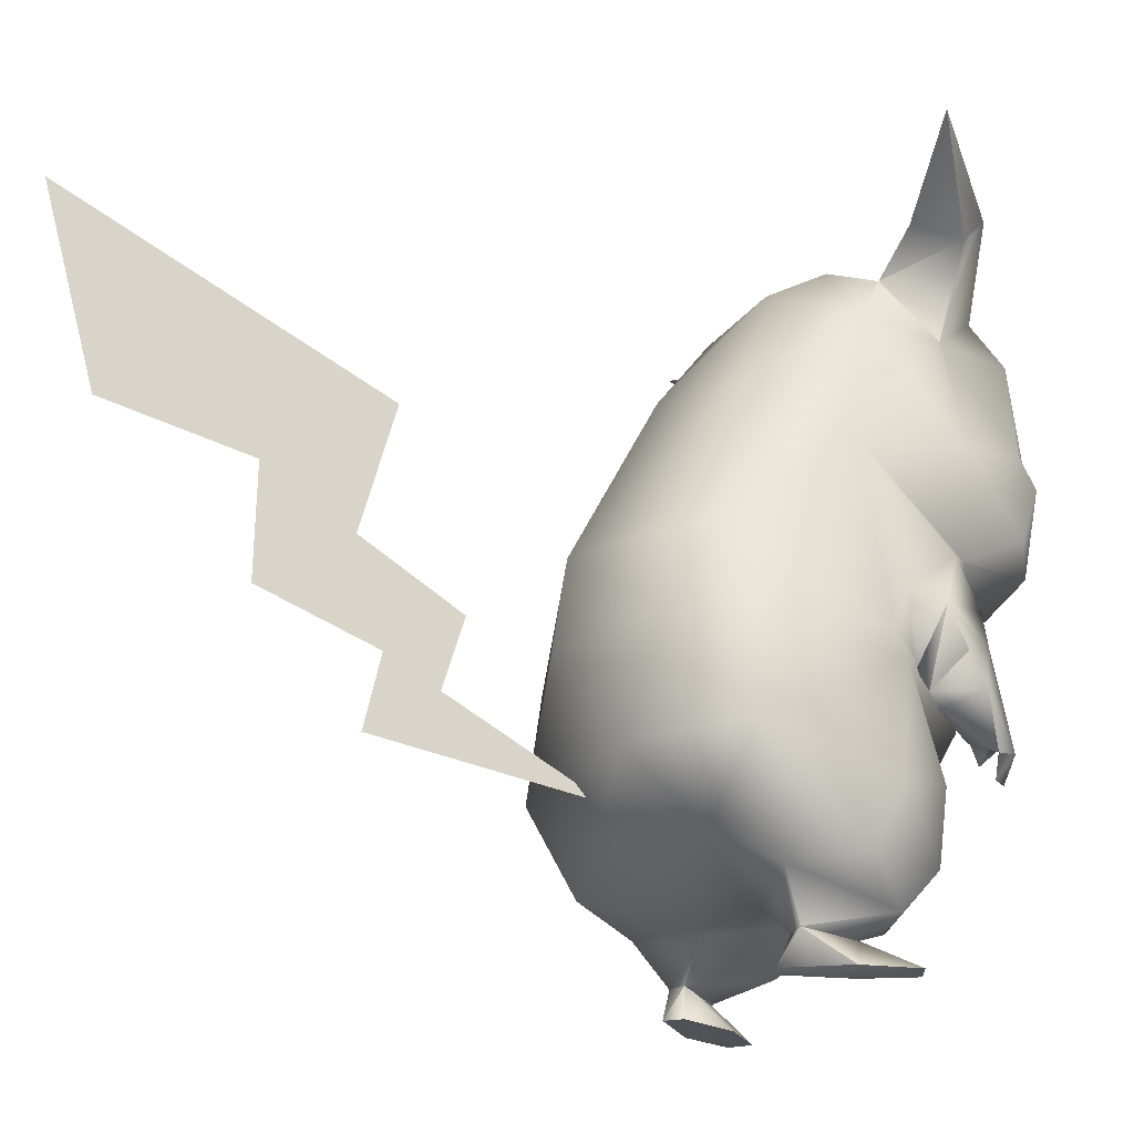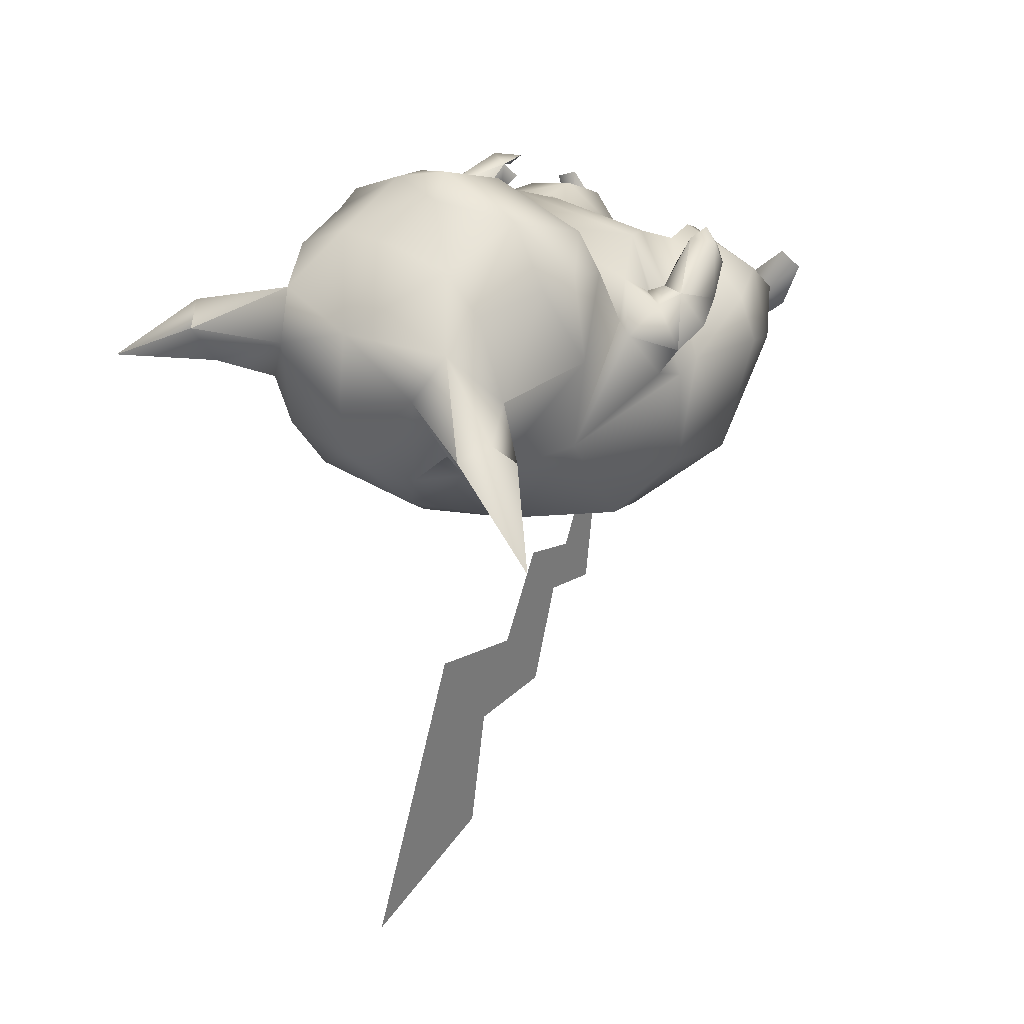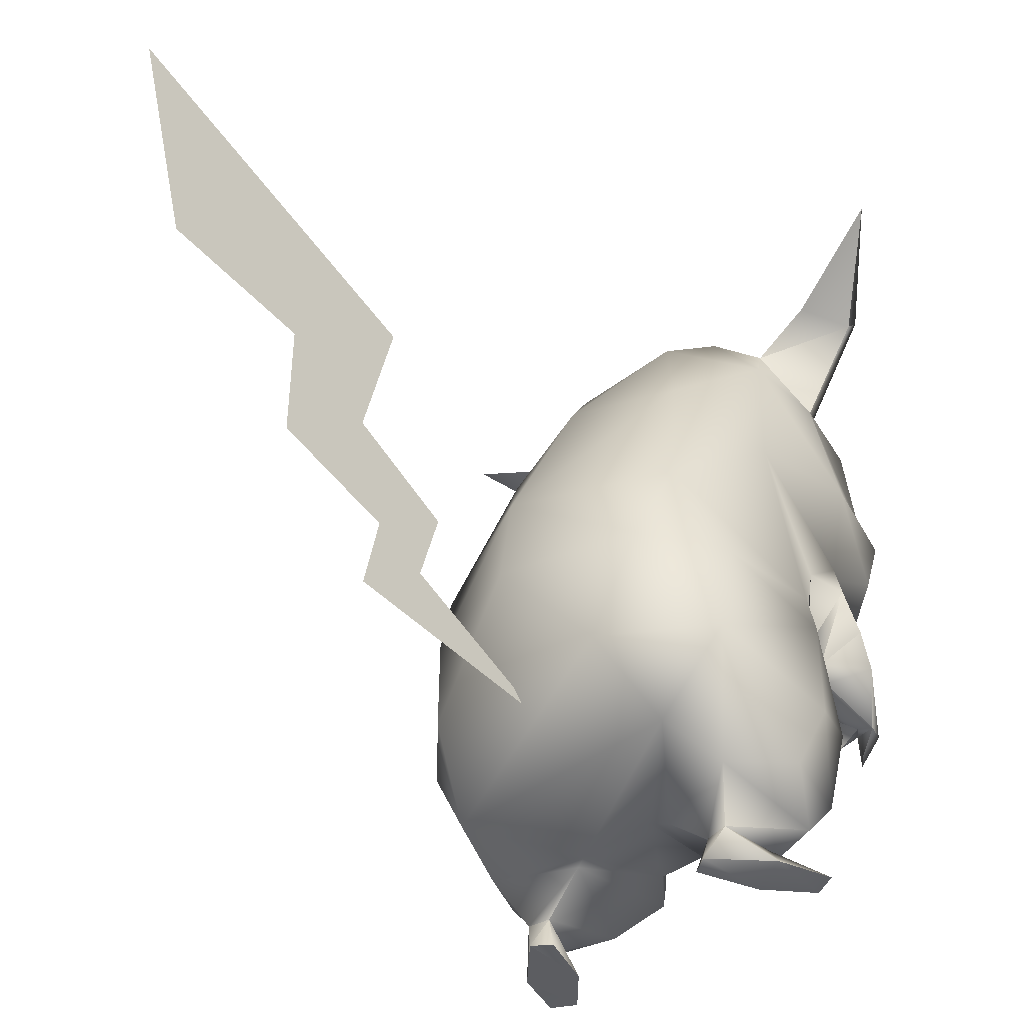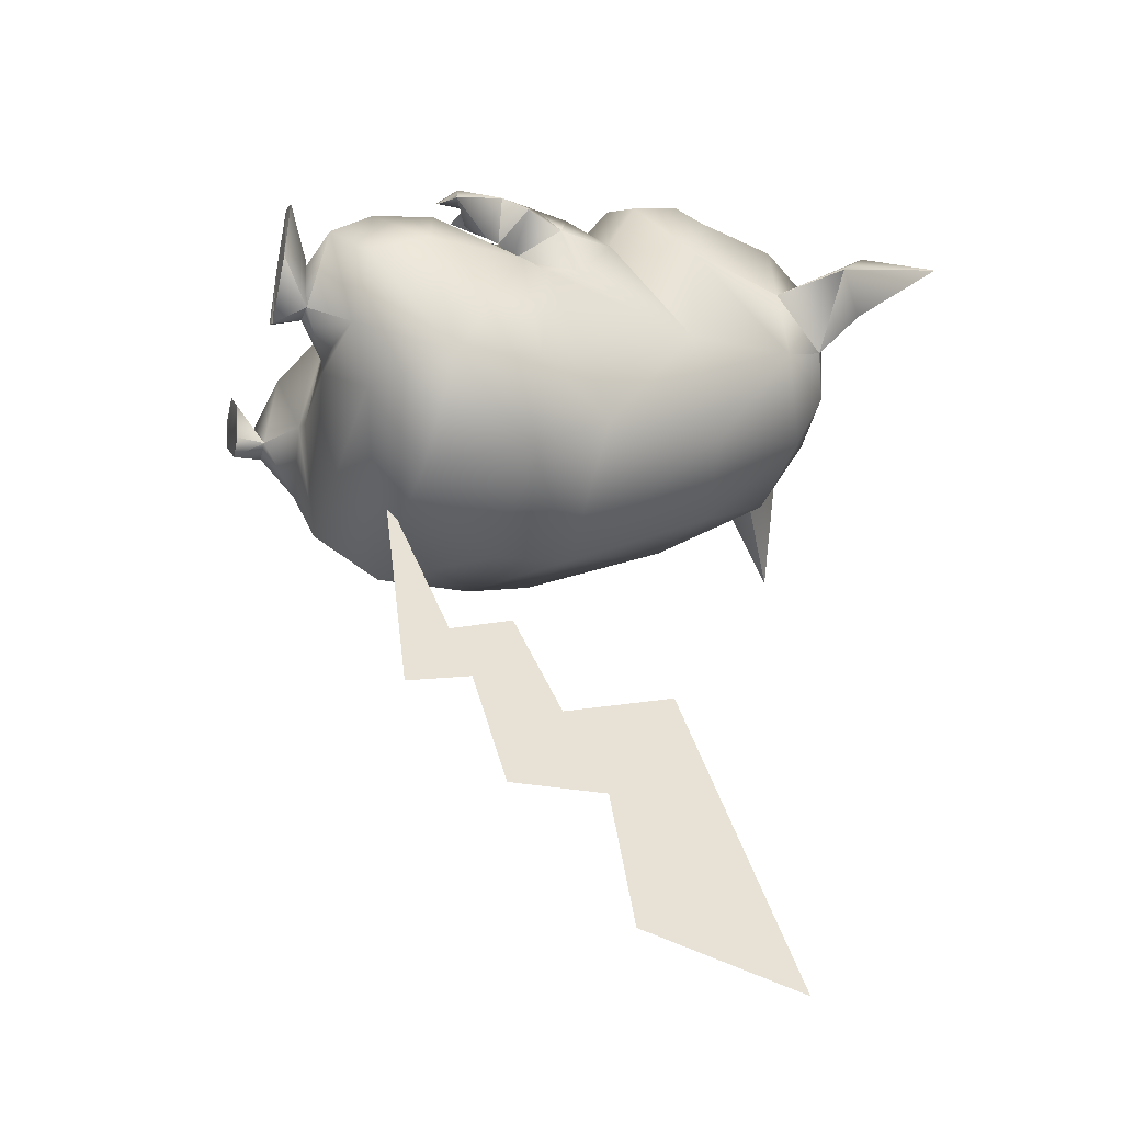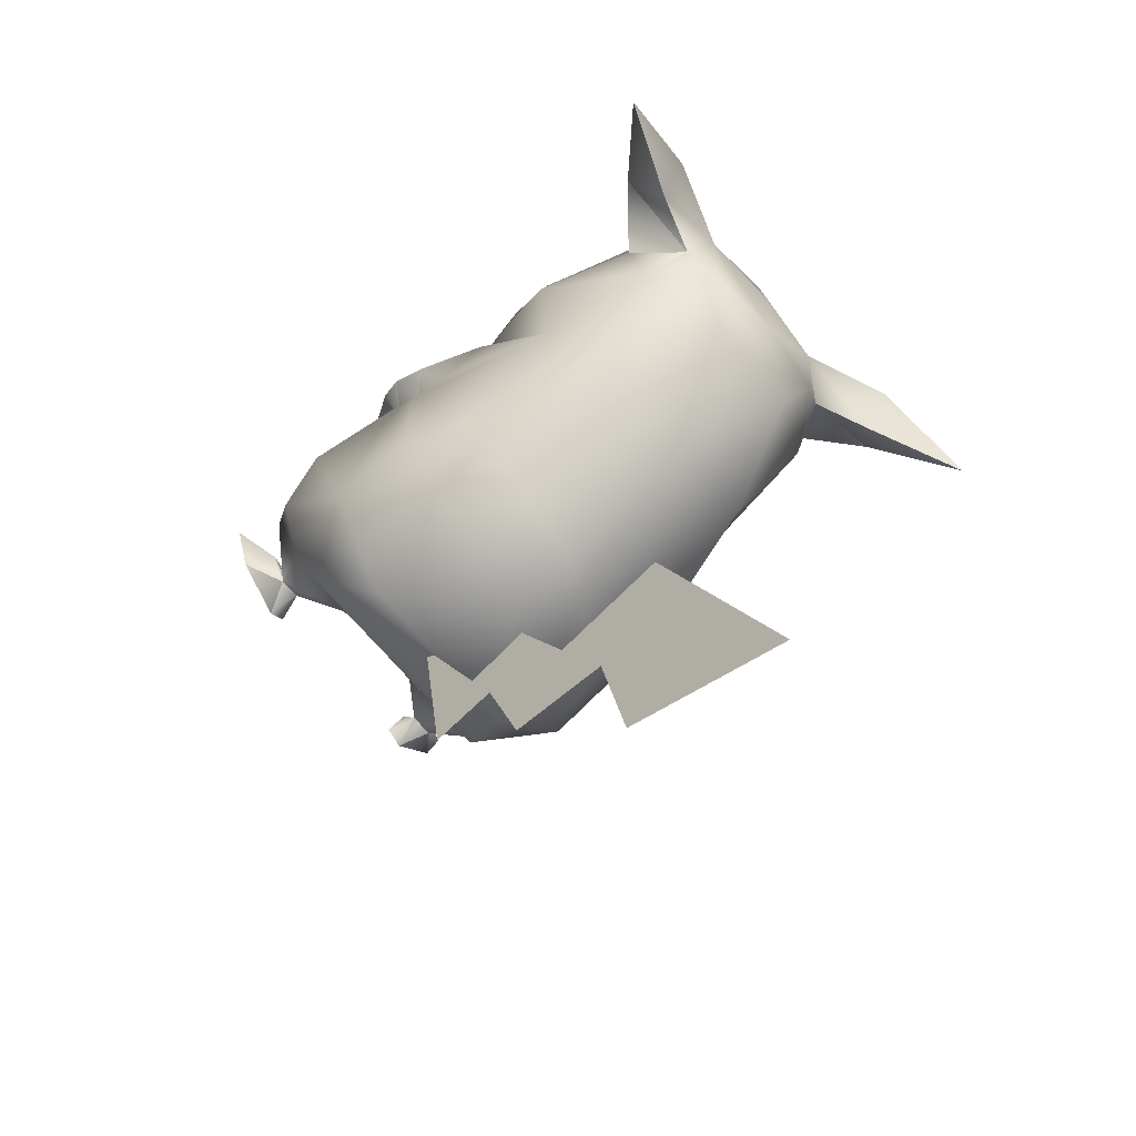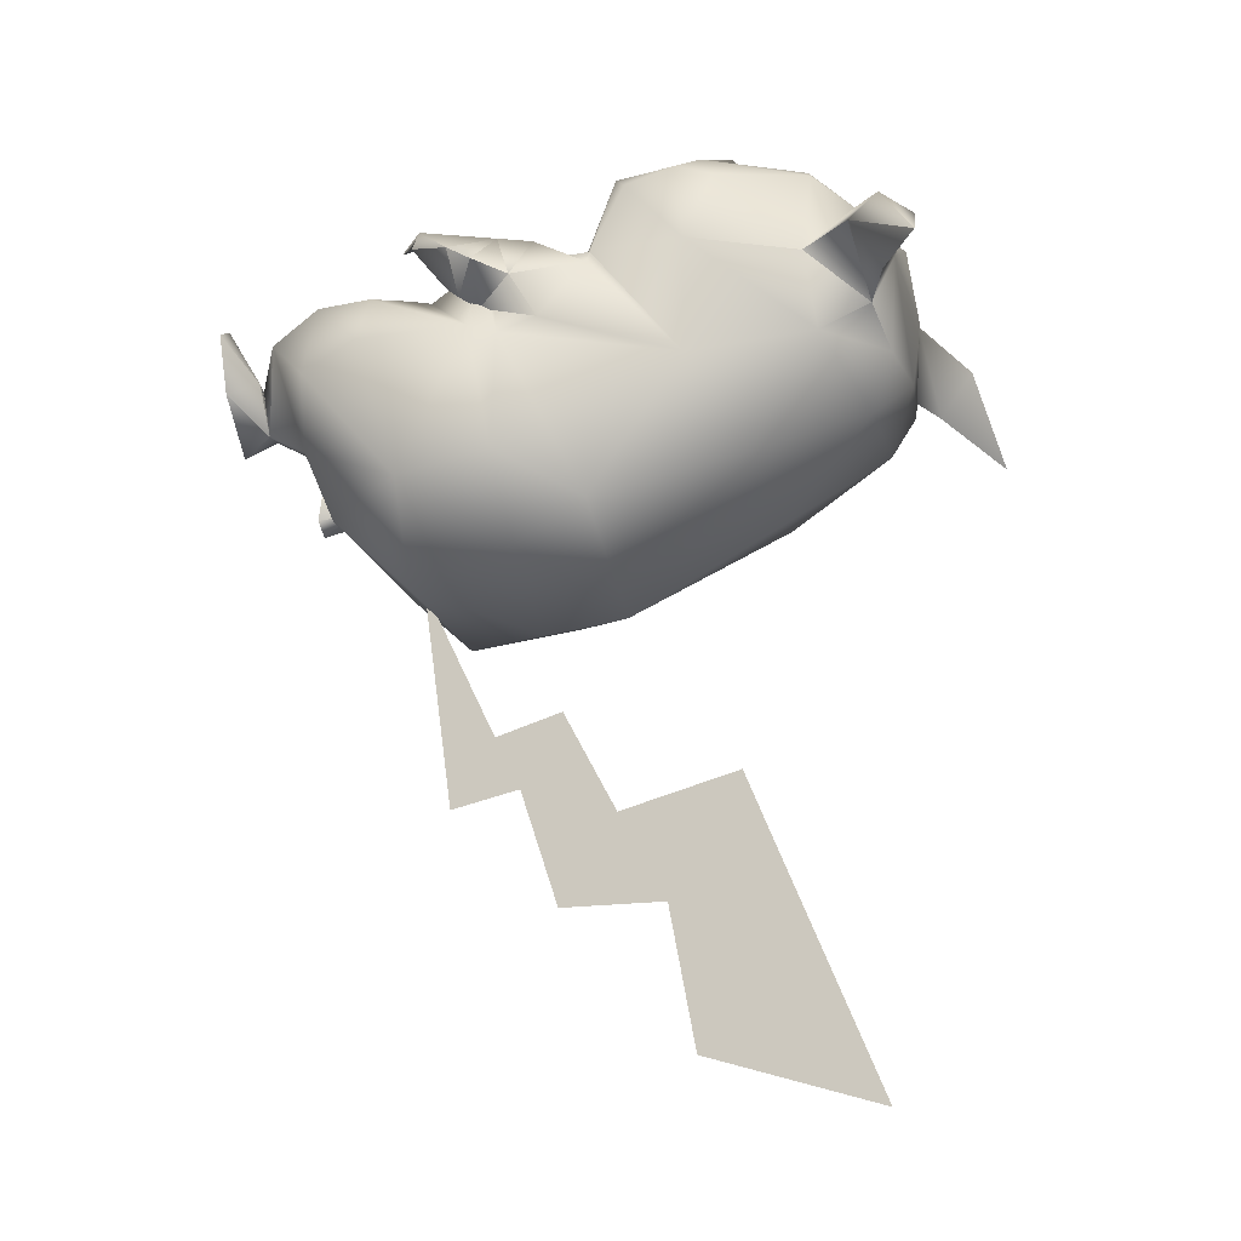
<metadata>
{"format":"obj","ext":"obj","renderer":"f3d","projection":"perspective","resolution":1024,"background":"white","views":[{"elev":-20.3,"azim":-117.8,"up":"+Y"},{"elev":31.9,"azim":-143.3,"up":"+Z"},{"elev":-36.4,"azim":-137.8,"up":"+Y"},{"elev":-33.2,"azim":73.1,"up":"+Z"},{"elev":-62.9,"azim":130.7,"up":"+Z"},{"elev":-13.8,"azim":104.4,"up":"+Z"}]}
</metadata>
<code>
v 34.49 75.31 -39.31
v 27.35 45.52 -47.16
v 49.94 48.62 -23.64
v -0.3689 73.69 -54.7
v 48.49 73.14 -17.77
v -26.76 45.29 -51.38
v -0.905 96.33 -51.2
v 40.12 95.68 -29.79
v 49.48 66.81 14.91
v 48.86 74.54 12.5
v -35.33 75.02 -44.76
v -49.99 48.19 -31.43
v -41.05 95.33 -36.12
v -49.26 72.72 -25.4
v -50.02 66.39 7.145
v -49.32 74.13 4.835
v 35.18 27 -29.77
v -33.76 26.7 -35.15
v 12.24 18.01 -10.19
v -10.45 17.91 -11.96
v 7.783 20.95 14.81
v -6.181 20.89 13.72
v 22.07 61.85 41.81
v 15.9 46.23 34.74
v -22.44 61.66 38.34
v -15.51 45.67 32.15
v -23.84 41.67 30.41
v -22.75 30.73 30.77
v -18.75 20.15 25.12
v -48.75 39.64 16.55
v -14.91 16.76 -10.17
v -53.55 38.48 2.895
v -38.67 20.69 -19.13
v -42.6 22.57 18.25
v -49.49 22.96 -3.35
v -26.27 11.12 14.13
v -42.96 11.98 7.874
v -33.31 6.326 0.5942
v -26.13 8.53 -9.988
v -32.62 8.822 -11.63
v -35.91 6.239 1.352
v -41.48 -0.3478 -3.175
v -28.51 0.2313 -15.28
v -23.45 0.05477 -11.57
v -29.42 -0.2849 4.517
v -39.5 -0.8534 14.58
v -46.13 -0.6521 10.84
v 22.04 43.1 33.43
v 48.05 40.61 24.74
v 53.63 38.6 12.18
v 21.73 32.18 33.83
v 18 21.44 27.74
v 40.6 20.67 -12.23
v 15.69 17.05 -8.39
v 50.03 22.89 5.625
v 42.42 24.06 25.66
v 43.41 12.18 16.06
v 27.39 12.05 18.95
v 34.68 8.622 -5.554
v 34.81 6.599 6.82
v 28.15 8.357 -5.23
v 38.24 6.839 8.029
v 43.81 -0.174 3.915
v 30.45 0.1195 -9.873
v 25.5 -0.08435 -6.801
v 31.95 -0.188 10.08
v 48.88 -0.2796 18.55
v 42.36 -0.5279 21.45
v 27.83 134.8 -17.42
v 40.35 121 6.198
v -1.923 138.6 -28.06
v 46.87 84.64 16.54
v 34.57 69.29 27.63
v 42.66 95.95 31.82
v -31.51 134.5 -22.05
v 39.59 96.38 35.42
v -43.43 120.7 -0.3413
v -0.6618 81.8 43.86
v -48.26 84.23 9.112
v -35.25 68.99 22.18
v -32.47 80.15 33.81
v -44.61 95.58 25.01
v -41.57 96.04 29.09
v 29.93 80.42 38.68
v 28.67 152 54.83
v 35.34 127.9 55.3
v 18.91 120.9 67.02
v 15.63 149.2 61.46
v -1.827 130.3 68.15
v -2.277 149.7 62.07
v -20.15 149 58.67
v -22.11 120.7 63.81
v -33.3 151.7 49.99
v -37.1 127.6 49.64
v 43.8 121.6 35.32
v 37.63 105 53.59
v 37.31 118.3 57.61
v 27.26 100.2 59.72
v -46.96 121.2 28.24
v -40.05 104.7 47.53
v -29.47 99.91 55.29
v -40.8 118 51.52
v -40.66 150.4 25.98
v 36.14 150.7 31.97
v -1.113 100.1 64.29
v -1.72 125.4 75.09
v 34.77 154.2 10.93
v 13.16 164.4 -4.87
v -18.26 164.3 -7.322
v 19.55 170.4 8.941
v 28.35 166.9 19.25
v 20.36 171.8 34.31
v -39.42 153.9 5.143
v -2.763 172.8 7.126
v -2.825 174.6 24.46
v -24.96 170.2 5.467
v -25.89 171.7 30.7
v -2.775 171.7 44.21
v 25.37 162.6 46.45
v -33.61 166.6 14.42
v -30.49 162.4 42.09
v -58.46 168.2 21.62
v -49.65 173.9 12.76
v -55.65 175.6 29.43
v -49.91 182.9 25.63
v -77.03 188.9 5.051
v 51.43 172.5 38.99
v 53.85 165.2 31.32
v 46.37 180.6 34.54
v 74.23 184.2 19.07
v 45.75 172.4 21.21
v -34.82 71.55 27.18
v -41.67 67.95 14.8
v -45.99 82.48 30.2
v -52.31 80.89 16.64
v -44.15 62.47 16.37
v -37.88 66.74 28.08
v -47.63 73.08 30.73
v -53.98 69.8 20.58
v -42.96 58.9 19.62
v -35.79 56.92 31.74
v -38.15 53.79 38.78
v -41.06 52.96 28.09
v -52.54 62.22 26.24
v -44.86 50.77 38.3
v -47.39 49.78 31.98
v -41.47 52.78 34.17
v -38.35 45.31 39.46
v -42.43 44.96 34.37
v -35.37 49.89 35.1
v 42.42 82.09 38.66
v 50.56 78.14 27.15
v 30.72 72.72 33.01
v 38.68 66.87 23.21
v 40.98 61.97 25.82
v 32.98 67.58 35.08
v 42.79 72.59 40.2
v 51.05 68.05 32.13
v 48.7 60.8 36.69
v 31.77 53.67 45.03
v 38.27 49.94 45.93
v 30.22 57.44 37.69
v 39.5 58.89 28.44
v 41.25 49.02 40.2
v 35.51 53.11 35.07
v 35.39 52.55 41.17
v 31.45 45.18 45.26
v 35.89 44.66 41.14
v 29.13 50.31 40.52
v 0.9933 40.56 -40.4
v 0.6476 48.62 -100.3
v 0.7846 60.64 -81.6
v 0.7137 67.65 -95.66
v 0.8571 79.06 -75.69
v 0.7238 93.75 -102.6
v 0.6081 106.9 -126.1
v 0.546 78.05 -126.9
v 0.8475 126.7 -93.02
v 0.4056 162.9 -178.2
v 0.3895 114.2 -164.8
v 1.053 40.56 -40.4
v 0.7076 48.62 -100.3
v 0.8446 60.64 -81.6
v 0.7737 67.65 -95.66
v 0.9171 79.06 -75.69
v 0.7838 93.75 -102.6
v 0.6681 106.9 -126.1
v 0.606 78.05 -126.9
v 0.9075 126.7 -93.02
v 0.4656 162.9 -178.2
v 0.4495 114.2 -164.8
o DrawCall_25
g DrawCall_25
f 2 1 3
f 1 2 4
f 5 3 1
f 2 6 4
f 4 7 1
f 7 8 1
f 3 5 9
f 8 10 5
f 9 5 10
f 4 11 7
f 11 4 6
f 6 12 11
f 7 11 13
f 14 11 12
f 14 13 11
f 12 15 14
f 13 14 16
f 15 16 14
f 5 1 8
o DrawCall_262
g DrawCall_262
f 2 3 17
f 2 17 6
f 17 18 6
f 17 19 18
f 19 20 18
f 19 21 20
f 21 22 20
f 12 6 18
f 10 23 9
f 24 9 23
f 26 25 15
f 16 15 25
f 23 25 24
f 25 26 24
f 26 22 21
f 24 26 21
f 26 27 22
f 26 15 27
f 28 22 27
f 29 22 28
f 30 27 15
f 28 27 30
f 29 31 22
f 31 20 22
f 12 32 15
f 12 18 33
f 29 28 34
f 30 34 28
f 20 31 18
f 35 12 33
f 31 33 18
f 30 15 32
f 12 35 32
f 32 35 34
f 30 32 34
f 34 36 29
f 29 36 31
f 34 37 36
f 37 38 36
f 38 39 36
f 34 35 37
f 35 33 37
f 33 40 37
f 38 37 40
f 31 39 33
f 40 33 39
f 31 36 39
f 38 41 39
f 38 40 41
f 41 40 42
f 43 40 39
f 44 43 39
f 43 42 40
f 41 45 39
f 44 39 45
f 47 46 41
f 45 41 46
f 47 42 46
f 42 45 46
f 42 47 41
f 42 43 45
f 43 44 45
f 24 48 9
f 49 9 48
f 3 9 50
f 51 49 48
f 24 21 48
f 51 48 21
f 52 51 21
f 3 53 17
f 52 21 54
f 21 19 54
f 55 53 3
f 19 17 53
f 52 56 51
f 49 51 56
f 49 56 50
f 56 55 50
f 54 19 53
f 49 50 9
f 3 50 55
f 56 57 55
f 56 58 57
f 56 52 58
f 53 55 57
f 60 59 57
f 53 57 59
f 60 58 61
f 54 61 58
f 52 54 58
f 54 53 59
f 61 54 59
f 57 58 60
f 60 62 59
f 62 63 59
f 60 61 62
f 64 59 63
f 59 64 61
f 64 65 61
f 62 61 66
f 65 66 61
f 67 62 68
f 67 68 63
f 63 62 67
f 66 68 62
f 68 66 63
f 63 66 64
f 66 65 64
f 8 7 69
f 8 70 10
f 71 69 7
f 10 70 72
f 72 73 10
f 72 70 74
f 13 75 7
f 10 73 23
f 76 74 70
f 77 75 13
f 13 16 77
f 25 23 78
f 16 79 77
f 16 25 80
f 79 16 80
f 25 78 81
f 79 82 77
f 81 80 25
f 83 77 82
f 83 81 78
f 81 83 82
f 70 8 69
f 71 7 75
f 84 23 73
f 76 78 84
f 84 78 23
f 84 74 76
f 70 69 107
f 69 71 108
f 108 107 69
f 70 107 95
f 71 109 108
f 75 109 71
f 107 104 95
f 107 108 110
f 111 107 110
f 111 104 107
f 111 110 112
f 109 75 113
f 112 110 114
f 77 113 75
f 112 114 115
f 113 116 109
f 116 114 109
f 109 114 108
f 110 108 114
f 117 114 116
f 115 118 112
f 119 112 118
f 120 116 113
f 120 117 116
f 103 120 113
f 115 117 118
f 121 118 117
f 117 115 114
f 77 99 113
f 103 113 99
f 103 93 121
f 91 121 93
f 104 119 85
f 88 85 119
f 118 88 119
f 90 88 118
f 90 118 91
f 118 121 91
f 81 132 80
f 133 80 132
f 82 134 81
f 132 81 134
f 80 133 79
f 79 135 82
f 134 82 135
f 135 79 133
f 137 136 133
f 132 137 133
f 134 138 137
f 132 134 137
f 135 139 138
f 134 135 138
f 136 139 135
f 133 136 135
f 136 137 140
f 137 141 140
f 138 142 137
f 141 137 142
f 141 143 140
f 139 144 138
f 144 139 136
f 140 144 136
f 138 144 145
f 146 144 140
f 147 142 146
f 147 146 143
f 148 142 145
f 148 149 142
f 148 145 149
f 146 142 149
f 146 145 144
f 141 147 143
f 141 150 147
f 141 142 150
f 142 147 150
f 146 140 143
f 142 138 145
f 146 149 145
f 74 84 151
f 72 74 152
f 151 152 74
f 153 151 84
f 84 73 153
f 73 72 154
f 152 154 72
f 154 153 73
f 154 155 156
f 153 154 156
f 151 153 157
f 153 156 157
f 157 158 152
f 151 157 152
f 158 155 154
f 152 158 154
f 158 157 159
f 157 156 160
f 157 161 159
f 160 161 157
f 162 160 156
f 158 159 155
f 155 163 156
f 156 163 162
f 164 159 161
f 159 163 155
f 164 163 159
f 165 162 163
f 166 164 160
f 160 167 161
f 164 165 163
f 166 165 164
f 168 161 167
f 164 168 160
f 167 160 168
f 162 165 166
f 162 169 160
f 160 169 166
f 162 166 169
f 164 161 168
o DrawCall_342
g DrawCall_342
f 86 85 87
f 88 87 85
f 87 88 89
f 89 88 90
f 90 91 89
f 92 89 91
f 91 93 92
f 94 92 93
o DrawCall_352
g DrawCall_352
f 70 95 76
f 96 76 95
f 97 96 95
f 98 76 96
f 97 95 86
f 96 97 98
f 87 98 97
f 86 87 97
f 77 83 99
f 100 99 83
f 101 100 83
f 99 100 102
f 100 101 102
f 102 94 99
f 99 94 103
f 92 102 101
f 93 103 94
f 94 102 92
f 95 104 86
f 85 86 104
o DrawCall_362
g DrawCall_362
f 76 98 78
f 105 78 98
f 83 78 101
f 105 98 106
f 87 106 98
f 89 106 87
f 105 106 101
f 92 101 106
f 89 92 106
f 105 101 78
o DrawCall_382
g DrawCall_382
f 103 122 120
f 117 120 123
f 123 120 122
f 122 103 124
f 123 125 117
f 117 125 121
f 122 126 123
f 126 122 124
f 121 124 103
f 124 121 125
f 125 123 126
f 124 125 126
f 119 104 127
f 128 127 104
f 104 111 128
f 112 119 129
f 130 127 128
f 127 130 129
f 131 128 111
f 131 112 129
f 128 131 130
f 129 130 131
f 127 129 119
f 112 131 111
o DrawCall_442
g DrawCall_442
f 171 170 172
f 173 171 172
f 172 174 173
f 175 173 174
f 175 176 173
f 177 173 176
f 175 178 176
f 178 179 176
f 180 176 179
f 183 181 182
f 183 182 184
f 184 185 183
f 185 184 186
f 184 187 186
f 187 184 188
f 187 189 186
f 187 190 189
f 190 187 191

</code>
